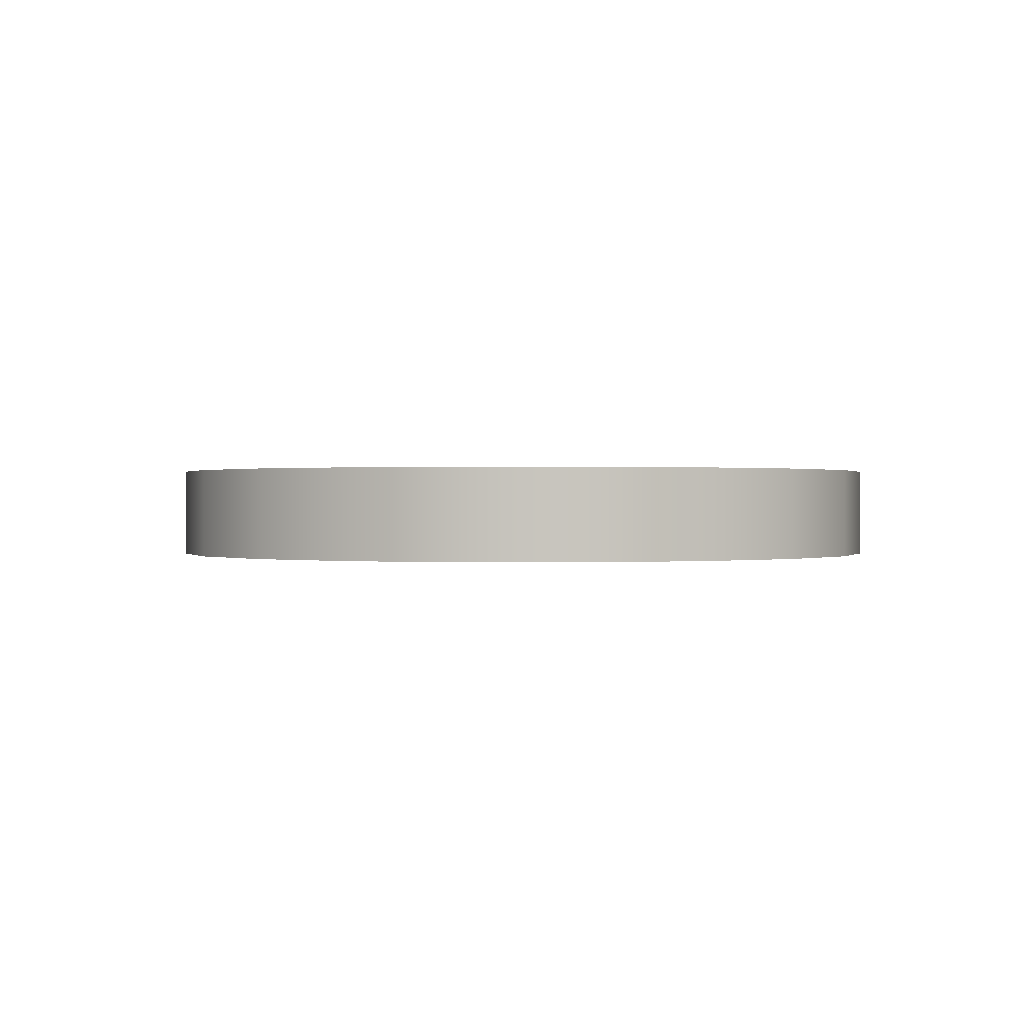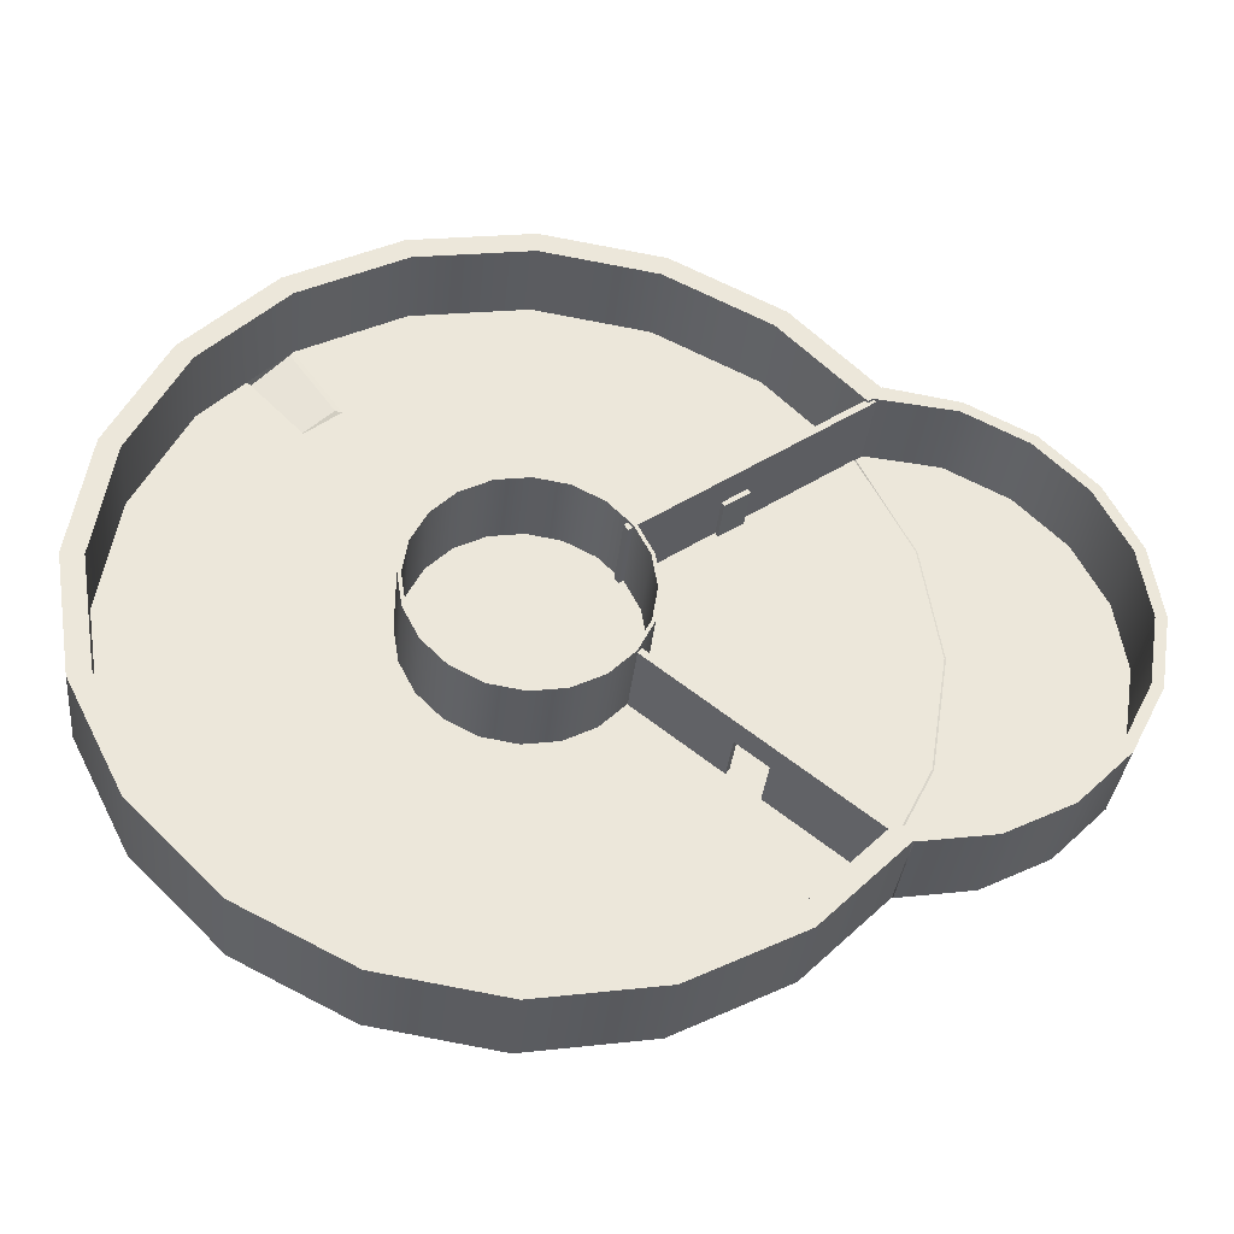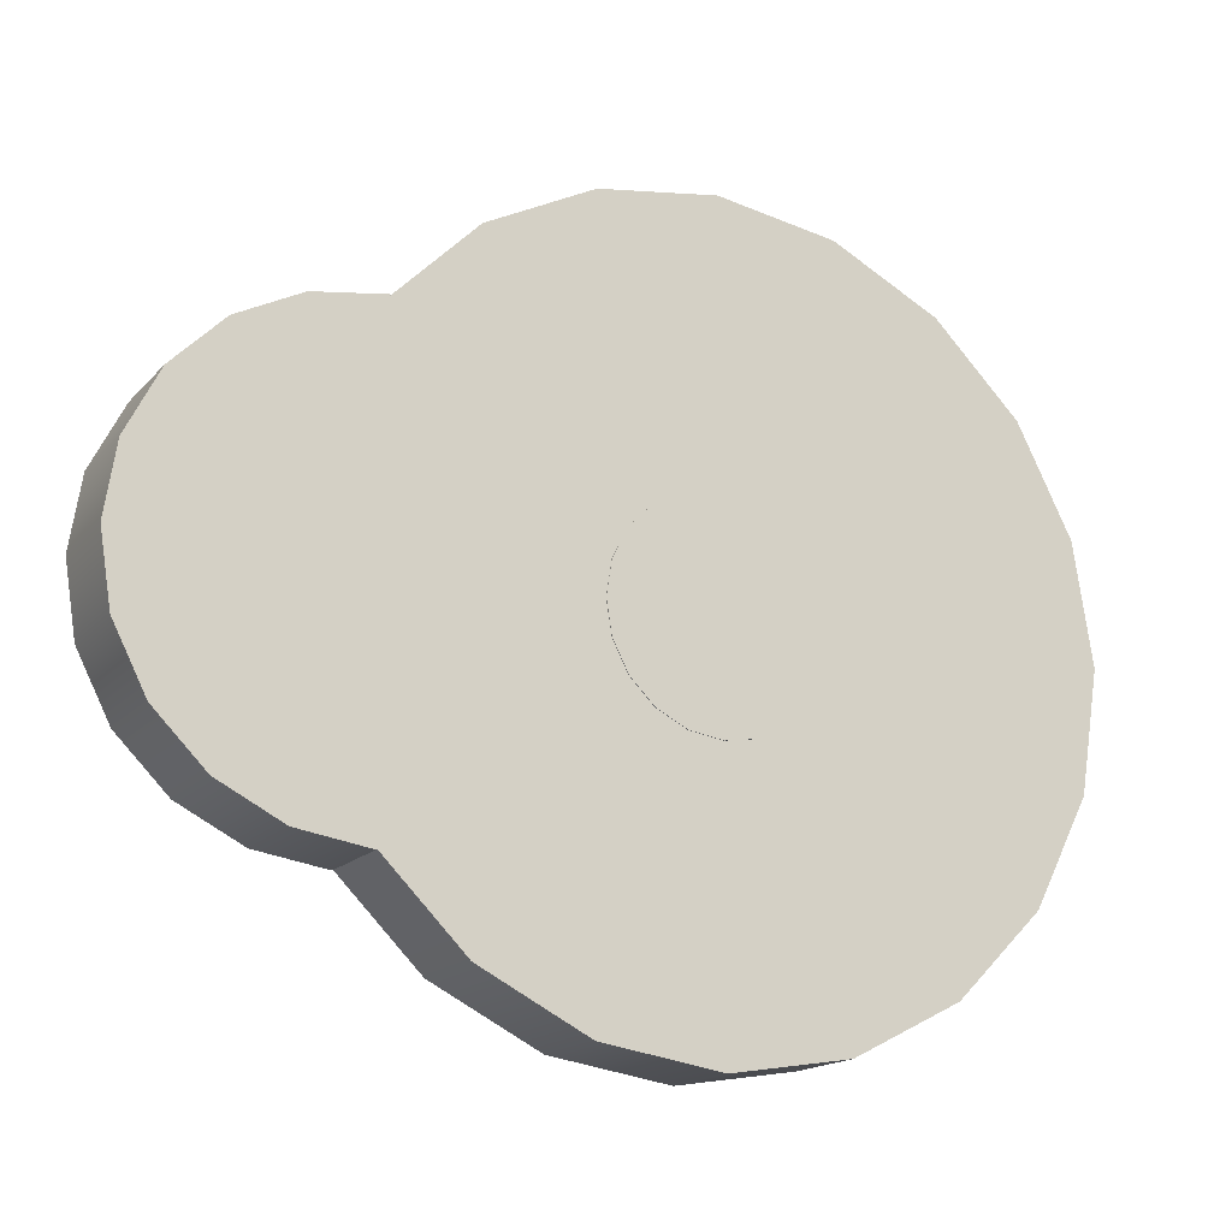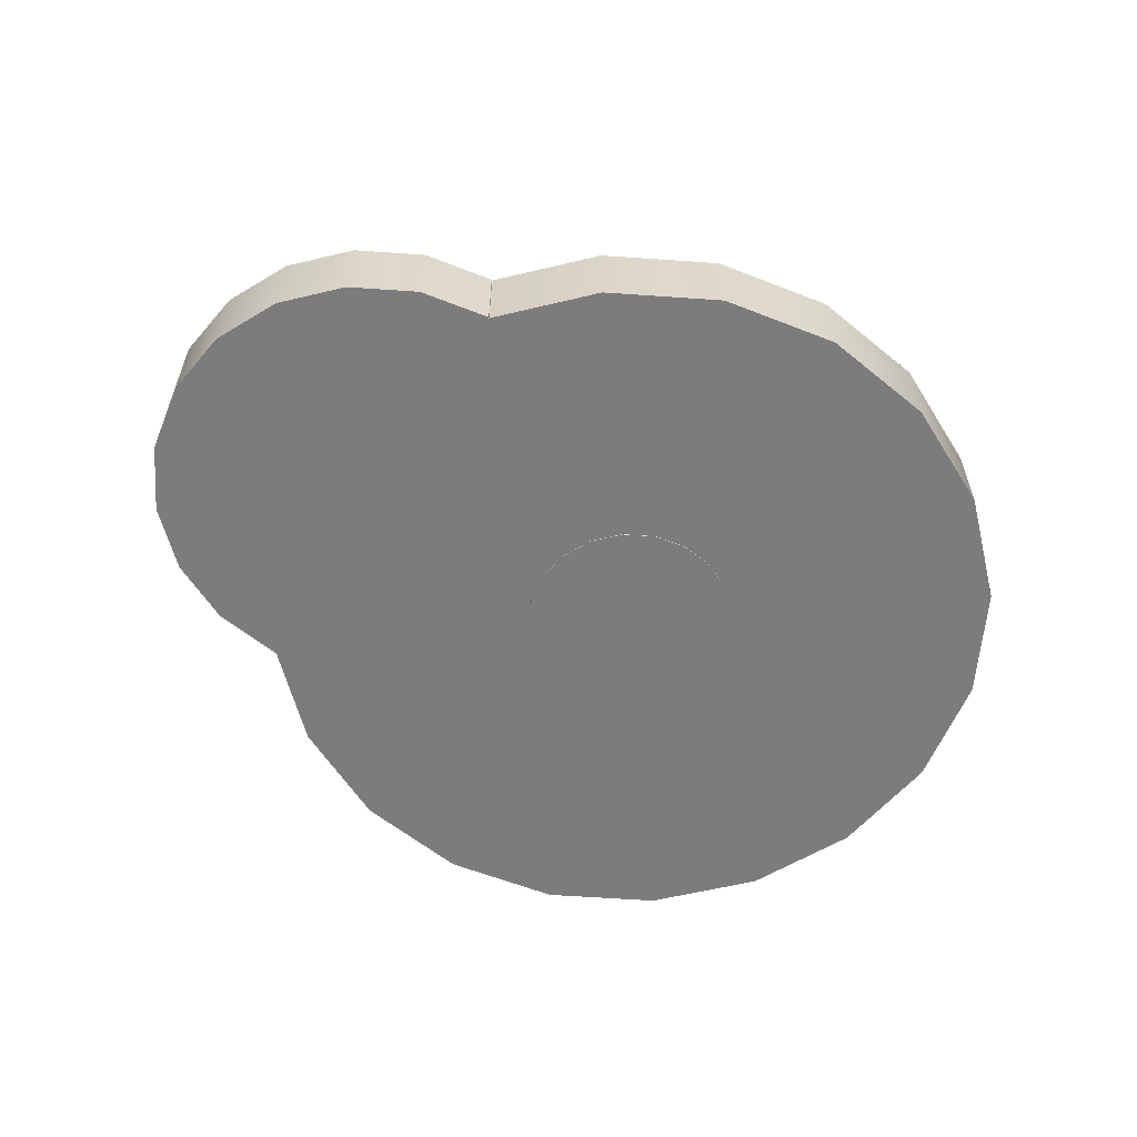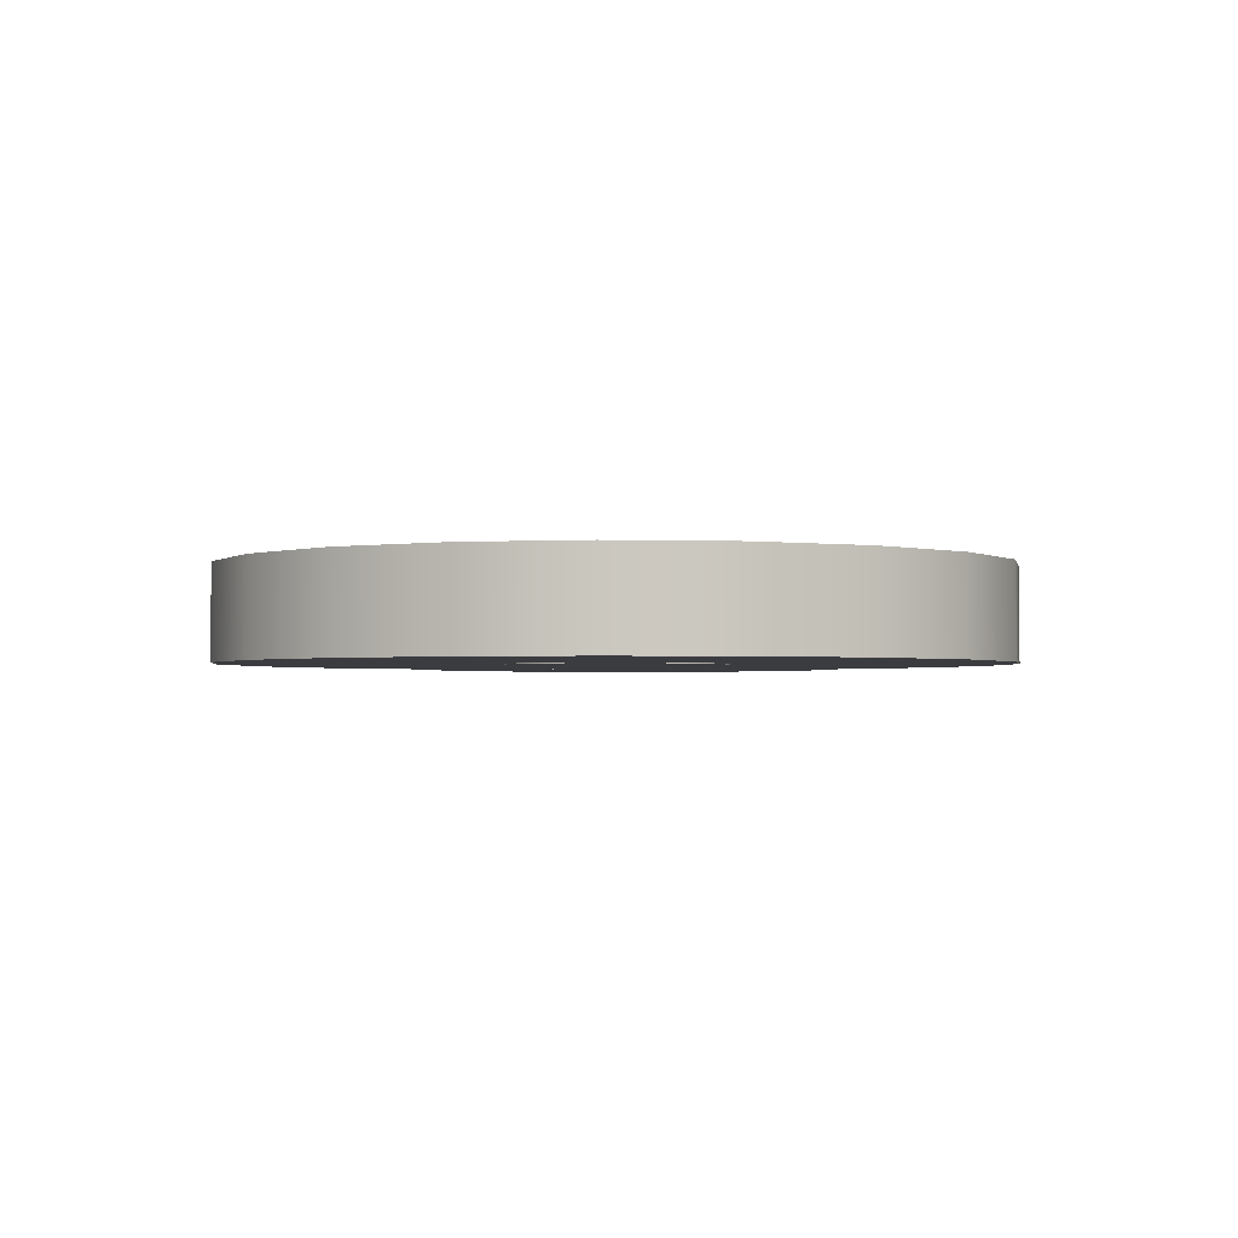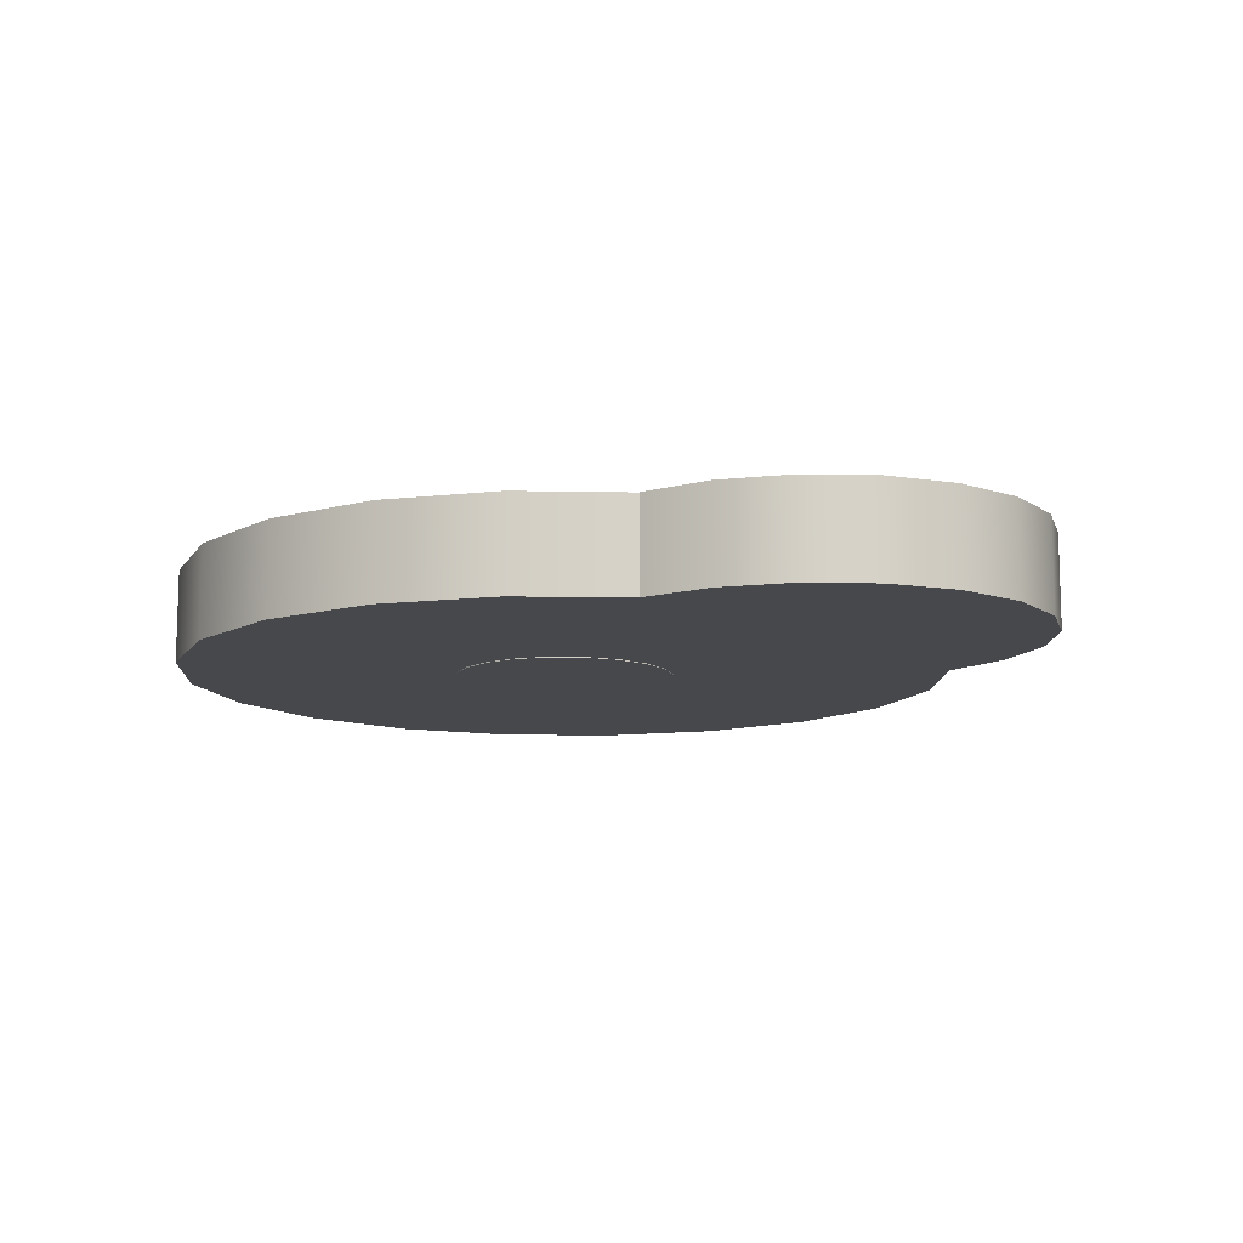
<metadata>
{"format":"obj","ext":"obj","renderer":"f3d","projection":"perspective","resolution":1024,"background":"white","views":[{"elev":0.3,"azim":80.7,"up":"+Y"},{"elev":-34.6,"azim":174.2,"up":"+Z"},{"elev":-16.5,"azim":-27.1,"up":"+Z"},{"elev":-58.9,"azim":-31.1,"up":"+Y"},{"elev":-2.1,"azim":92.2,"up":"+Y"},{"elev":-11.6,"azim":-137.7,"up":"+Y"}]}
</metadata>
<code>
g default
v -10.43 2.954 -22.33
v -15.07 2.954 -21.6
v -19.25 2.954 -19.47
v -22.57 2.954 -16.15
v -24.7 2.954 -11.97
v -25.43 2.954 -7.334
v -24.7 2.954 -2.699
v -22.57 2.954 1.483
v -19.25 2.954 4.801
v -15.07 2.954 6.932
v -10.43 2.954 7.666
v -10.43 8.954 -22.33
v -15.07 8.954 -21.6
v -19.25 8.954 -19.47
v -22.57 8.954 -16.15
v -24.7 8.954 -11.97
v -25.43 8.954 -7.334
v -24.7 8.954 -2.699
v -22.57 8.954 1.483
v -19.25 8.954 4.801
v -15.07 8.954 6.932
v -10.43 8.954 7.666
v -10.43 2.954 -7.334
v -9.414 8.954 -21.45
v -14.85 8.954 -20.94
v -18.84 8.954 -18.9
v -22 8.954 -15.74
v -24.03 8.954 -11.75
v -24.73 8.954 -7.334
v -24.03 8.954 -2.915
v -22 8.954 1.072
v -18.84 8.954 4.236
v -14.85 8.954 6.267
v -9.332 8.954 6.835
v -9.414 3.654 -21.45
v -14.85 3.654 -20.94
v -7.625 3.654 -7.279
v -18.84 3.654 -18.9
v -22 3.654 -15.74
v -24.03 3.654 -11.75
v -24.73 3.654 -7.334
v -24.03 3.654 -2.915
v -22 3.654 1.072
v -18.84 3.654 4.236
v -14.85 3.654 6.267
v -9.332 3.654 6.835
v -9.843 3.648 7.042
v 4.495 3.648 -3.134
v -9.843 8.798 7.042
v 4.495 8.798 -3.134
v -10.09 8.798 6.71
v 4.245 8.798 -3.466
v -10.09 3.648 6.71
v 4.245 3.648 -3.466
v -10.37 3.648 -21.98
v 3.526 3.648 -11.2
v -10.37 8.798 -21.98
v 3.526 8.798 -11.2
v -10.12 8.798 -22.31
v 3.771 8.798 -11.54
v -10.12 3.648 -22.31
v 3.771 3.648 -11.54
v -1.768 3.648 -15.31
v -1.523 3.648 -15.65
v -1.523 8.798 -15.65
v -1.768 8.798 -15.31
v -10.37 6.97 -21.98
v -1.768 6.97 -15.31
v 3.526 6.97 -11.2
v 3.771 6.97 -11.54
v -1.523 6.97 -15.65
v -10.12 6.97 -22.31
v -3.66 3.648 -16.78
v -3.416 3.648 -17.11
v -3.416 6.97 -17.11
v -3.416 8.798 -17.11
v -3.66 8.798 -16.78
v -3.66 6.97 -16.78
v 33.36 2.954 -15.06
v 29.81 2.954 -22.03
v 24.28 2.954 -27.56
v 17.31 2.954 -31.11
v 9.581 2.954 -32.33
v 1.856 2.954 -31.11
v -5.113 2.954 -27.56
v -10.64 2.954 -22.03
v -14.19 2.954 -15.06
v -15.42 2.954 -7.334
v -14.19 2.954 0.3914
v -10.64 2.954 7.361
v -5.113 2.954 12.89
v 1.856 2.954 16.44
v 9.581 2.954 17.67
v 17.31 2.954 16.44
v 24.28 2.954 12.89
v 29.81 2.954 7.361
v 33.36 2.954 0.3914
v 34.58 2.954 -7.334
v 33.36 8.954 -15.06
v 29.81 8.954 -22.03
v 24.28 8.954 -27.56
v 17.31 8.954 -31.11
v 9.581 8.954 -32.33
v 1.856 8.954 -31.11
v -5.113 8.954 -27.56
v -10.64 8.954 -22.03
v -10.64 8.954 7.361
v -5.113 8.954 12.89
v 1.856 8.954 16.44
v 9.581 8.954 17.67
v 17.31 8.954 16.44
v 24.28 8.954 12.89
v 29.81 8.954 7.361
v 33.36 8.954 0.3914
v 34.58 8.954 -7.334
v 9.581 2.954 -7.334
v 32.07 8.954 -14.64
v 28.71 8.954 -21.23
v 23.48 8.954 -26.46
v 16.89 8.954 -29.82
v 9.581 8.954 -30.98
v 2.274 8.954 -29.82
v -4.318 8.954 -26.46
v -9.549 8.954 -21.23
v -9.549 8.954 6.565
v -4.318 8.954 11.8
v 2.274 8.954 15.16
v 9.581 8.954 16.31
v 16.89 8.954 15.16
v 23.48 8.954 11.8
v 28.71 8.954 6.565
v 32.07 8.954 -0.02669
v 33.23 8.954 -7.334
v 32.07 3.715 -14.64
v 28.71 3.715 -21.23
v 9.581 3.715 -7.334
v 23.48 3.715 -26.46
v 16.89 3.715 -29.82
v 9.581 3.715 -30.98
v 2.274 3.715 -29.82
v -4.318 3.715 -26.46
v -9.549 3.715 -21.23
v -12.91 3.715 -14.64
v -14.07 3.715 -7.334
v -12.91 3.715 -0.02669
v -9.549 3.715 6.565
v -4.318 3.715 11.8
v 2.274 3.715 15.16
v 9.581 3.715 16.31
v 16.89 3.715 15.16
v 23.48 3.715 11.8
v 28.71 3.715 6.565
v 32.07 3.715 -0.02669
v 33.23 3.715 -7.334
v 25.98 3.715 9.3
v 22.5 3.715 5.773
v 20.36 3.715 7.504
v 23.65 3.695 11.56
v 20.78 3.695 7.606
v 25.95 3.243 9.258
v 22.75 3.243 6.014
v -0.8802 3.517 1.07
v -1.438 3.517 0.2297
v -0.8802 6.618 1.07
v -1.438 6.618 0.2297
v -2.411 6.618 2.086
v -2.969 6.618 1.246
v -2.411 3.517 2.086
v -2.969 3.517 1.246
v 16.36 2.907 -9.54
v 15.35 2.907 -11.53
v 13.77 2.907 -13.11
v 11.78 2.907 -14.12
v 9.576 2.907 -14.47
v 7.37 2.907 -14.12
v 5.381 2.907 -13.11
v 3.802 2.907 -11.53
v 2.788 2.907 -9.54
v 2.438 2.907 -7.334
v 2.788 2.907 -5.128
v 3.802 2.907 -3.138
v 5.381 2.907 -1.559
v 7.37 2.907 -0.5455
v 9.576 2.907 -0.1962
v 11.78 2.907 -0.5455
v 13.77 2.907 -1.559
v 15.35 2.907 -3.138
v 16.36 2.907 -5.128
v 16.71 2.907 -7.334
v 16.36 9 -9.54
v 15.35 9 -11.53
v 13.77 9 -13.11
v 11.78 9 -14.12
v 9.576 9 -14.47
v 7.37 9 -14.12
v 5.381 9 -13.11
v 3.802 9 -11.53
v 2.788 9 -9.54
v 2.438 9 -7.334
v 2.788 9 -5.128
v 3.802 9 -3.138
v 5.381 9 -1.559
v 7.37 9 -0.5455
v 9.576 9 -0.1962
v 11.78 9 -0.5455
v 13.77 9 -1.559
v 15.35 9 -3.138
v 16.36 9 -5.128
v 16.71 9 -7.334
v 9.576 2.907 -7.334
v 16.15 9 -9.471
v 15.17 9 -11.4
v 13.64 9 -12.93
v 11.71 9 -13.91
v 9.576 9 -14.25
v 7.439 9 -13.91
v 5.512 9 -12.93
v 3.982 9 -11.4
v 3 9 -9.471
v 2.661 9 -7.334
v 3 9 -5.197
v 3.982 9 -3.269
v 5.512 9 -1.74
v 7.439 9 -0.7574
v 9.576 9 -0.4189
v 11.71 9 -0.7574
v 13.64 9 -1.74
v 15.17 9 -3.269
v 16.15 9 -5.197
v 16.49 9 -7.334
v 16.15 3.406 -9.471
v 15.17 3.406 -11.4
v 9.576 3.406 -7.334
v 13.64 3.406 -12.93
v 11.71 3.406 -13.91
v 9.576 3.406 -14.25
v 7.439 3.406 -13.91
v 5.512 3.406 -12.93
v 3.982 3.406 -11.4
v 3 3.406 -9.471
v 2.661 3.406 -7.334
v 3 3.406 -5.197
v 3.982 3.406 -3.269
v 5.512 3.406 -1.74
v 7.439 3.406 -0.7574
v 9.576 3.406 -0.4189
v 11.71 3.406 -0.7574
v 13.64 3.406 -1.74
v 15.17 3.406 -3.269
v 16.15 3.406 -5.197
v 16.49 3.406 -7.334
g pCylinder12
f 1 2 13 12
f 2 3 14 13
f 3 4 15 14
f 4 5 16 15
f 5 6 17 16
f 6 7 18 17
f 7 8 19 18
f 8 9 20 19
f 9 10 21 20
f 10 11 22 21
f 2 1 23
f 3 2 23
f 4 3 23
f 5 4 23
f 6 5 23
f 7 6 23
f 8 7 23
f 9 8 23
f 10 9 23
f 11 10 23
f 35 36 37
f 36 38 37
f 38 39 37
f 39 40 37
f 40 41 37
f 41 42 37
f 42 43 37
f 43 44 37
f 44 45 37
f 45 46 37
f 12 13 25 24
f 13 14 26 25
f 14 15 27 26
f 15 16 28 27
f 16 17 29 28
f 17 18 30 29
f 18 19 31 30
f 19 20 32 31
f 20 21 33 32
f 21 22 34 33
f 24 25 36 35
f 25 26 38 36
f 26 27 39 38
f 27 28 40 39
f 28 29 41 40
f 29 30 42 41
f 30 31 43 42
f 31 32 44 43
f 32 33 45 44
f 33 34 46 45
f 12 24 35 1
f 11 46 34 22
f 1 35 37 46 11 23
f 47 48 50 49
f 49 50 52 51
f 51 52 54 53
f 53 54 48 47
f 48 54 52 50
f 53 47 49 51
f 66 68 69 58
f 65 66 58 60
f 70 71 65 60
f 63 64 62 56
f 69 70 60 58
f 72 67 57 59
f 73 74 64 63
f 75 76 65 71
f 76 77 66 65
f 77 78 68 66
f 69 68 63 56
f 56 62 70 69
f 64 71 70 62
f 61 55 67 72
f 61 74 73 55
f 72 75 74 61
f 59 76 75 72
f 57 77 76 59
f 67 78 77 57
f 55 73 78 67
f 74 75 78 73
f 75 71 68 78
f 71 64 63 68
f 79 80 100 99
f 80 81 101 100
f 81 82 102 101
f 82 83 103 102
f 83 84 104 103
f 84 85 105 104
f 85 86 106 105
f 90 91 108 107
f 91 92 109 108
f 92 93 110 109
f 93 94 111 110
f 94 95 112 111
f 95 96 113 112
f 96 97 114 113
f 97 98 115 114
f 98 79 99 115
f 80 79 116
f 81 80 116
f 82 81 116
f 83 82 116
f 84 83 116
f 85 84 116
f 86 85 116
f 87 86 116
f 88 87 116
f 89 88 116
f 90 89 116
f 91 90 116
f 92 91 116
f 93 92 116
f 94 93 116
f 95 94 116
f 96 95 116
f 97 96 116
f 98 97 116
f 79 98 116
f 134 135 136
f 135 137 136
f 137 138 136
f 138 139 136
f 139 140 136
f 140 141 136
f 141 142 136
f 142 143 136
f 143 144 136
f 144 145 136
f 145 146 136
f 146 147 136
f 147 148 136
f 148 149 136
f 149 150 136
f 150 151 157 136
f 136 156 155 152
f 152 153 136
f 153 154 136
f 154 134 136
f 99 100 118 117
f 100 101 119 118
f 101 102 120 119
f 102 103 121 120
f 103 104 122 121
f 104 105 123 122
f 105 106 124 123
f 107 108 126 125
f 108 109 127 126
f 109 110 128 127
f 110 111 129 128
f 111 112 130 129
f 112 113 131 130
f 113 114 132 131
f 114 115 133 132
f 115 99 117 133
f 117 118 135 134
f 118 119 137 135
f 119 120 138 137
f 120 121 139 138
f 121 122 140 139
f 122 123 141 140
f 123 124 142 141
f 125 126 147 146
f 126 127 148 147
f 127 128 149 148
f 128 129 150 149
f 129 130 151 150
f 130 131 152 155 151
f 131 132 153 152
f 132 133 154 153
f 133 117 134 154
f 146 90 107 125
f 86 142 124 106
f 87 143 142 86
f 87 88 144 143
f 144 88 89 145
f 145 89 90 146
f 157 156 136
f 159 158 160 161
f 157 151 158 159
f 151 155 160 158
f 155 156 161 160
f 156 157 159 161
f 162 163 165 164
f 164 165 167 166
f 166 167 169 168
f 168 169 163 162
f 163 169 167 165
f 168 162 164 166
f 170 171 191 190
f 171 172 192 191
f 172 173 193 192
f 173 174 194 193
f 174 175 195 194
f 175 176 196 195
f 176 177 197 196
f 177 178 198 197
f 178 179 199 198
f 179 180 200 199
f 180 181 201 200
f 181 182 202 201
f 182 183 203 202
f 183 184 204 203
f 184 185 205 204
f 185 186 206 205
f 186 187 207 206
f 187 188 208 207
f 188 189 209 208
f 189 170 190 209
f 171 170 210
f 172 171 210
f 173 172 210
f 174 173 210
f 175 174 210
f 176 175 210
f 177 176 210
f 178 177 210
f 179 178 210
f 180 179 210
f 181 180 210
f 182 181 210
f 183 182 210
f 184 183 210
f 185 184 210
f 186 185 210
f 187 186 210
f 188 187 210
f 189 188 210
f 170 189 210
f 231 232 233
f 232 234 233
f 234 235 233
f 235 236 233
f 236 237 233
f 237 238 233
f 238 239 233
f 239 240 233
f 240 241 233
f 241 242 233
f 242 243 233
f 243 244 233
f 244 245 233
f 245 246 233
f 246 247 233
f 247 248 233
f 248 249 233
f 249 250 233
f 250 251 233
f 251 231 233
f 190 191 212 211
f 191 192 213 212
f 192 193 214 213
f 193 194 215 214
f 194 195 216 215
f 195 196 217 216
f 196 197 218 217
f 197 198 219 218
f 198 199 220 219
f 199 200 221 220
f 200 201 222 221
f 201 202 223 222
f 202 203 224 223
f 203 204 225 224
f 204 205 226 225
f 205 206 227 226
f 206 207 228 227
f 207 208 229 228
f 208 209 230 229
f 209 190 211 230
f 211 212 232 231
f 212 213 234 232
f 213 214 235 234
f 214 215 236 235
f 215 216 237 236
f 216 217 238 237
f 217 218 239 238
f 218 219 240 239
f 219 220 241 240
f 220 221 242 241
f 221 222 243 242
f 222 223 244 243
f 223 224 245 244
f 224 225 246 245
f 225 226 247 246
f 226 227 248 247
f 227 228 249 248
f 228 229 250 249
f 229 230 251 250
f 230 211 231 251

</code>
